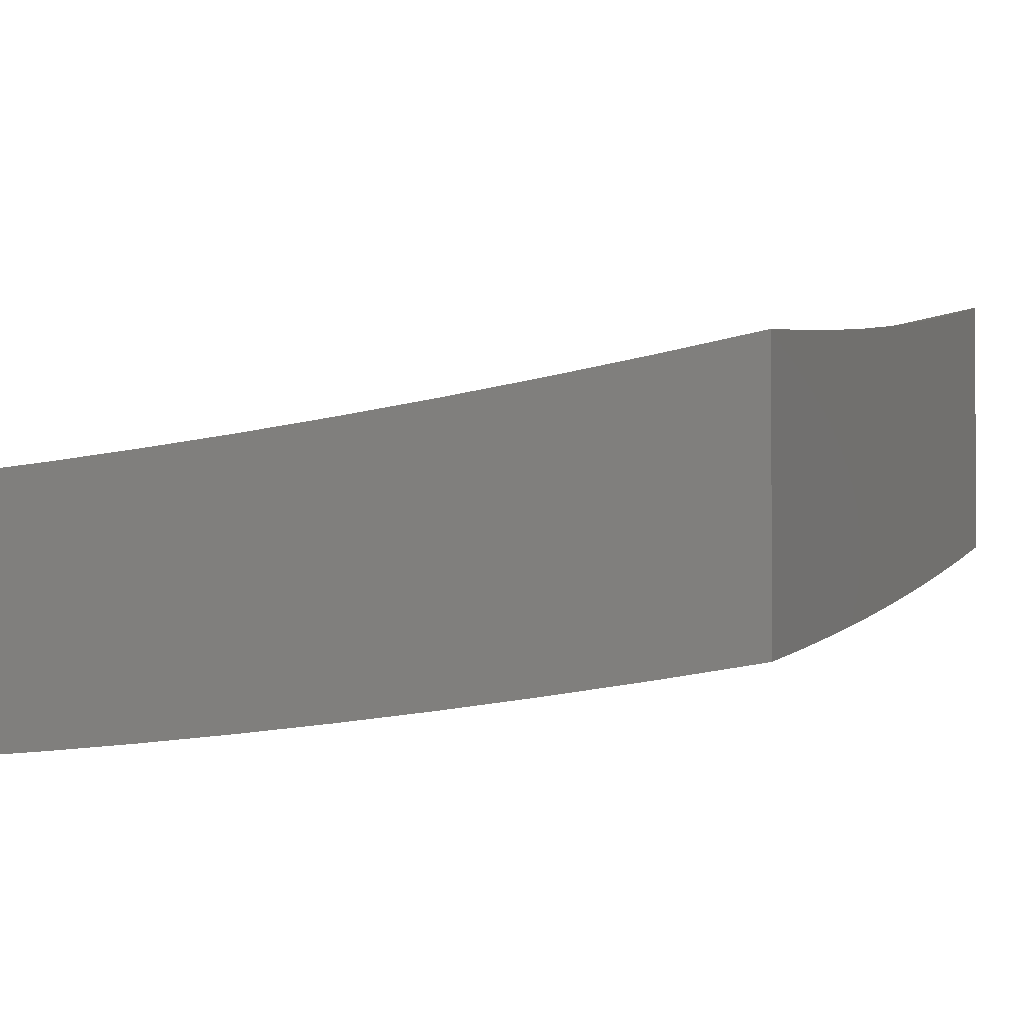
<metadata>
{"format":"stl","ext":"stl","renderer":"f3d","projection":"perspective","resolution":1024,"background":"white","views":[{"elev":-1.8,"azim":23.2,"up":"+Y"}]}
</metadata>
<code>
# stl→obj: 400 verts, 796 faces
v 1.876 -12.07 -2
v 1.873 -12.07 -1.969
v 2 -12.05 -2
v 1.876 -12.08 -1.937
v 2 -12.07 -1.876
v 1.879 -12.08 -1.906
v 1.882 -12.09 -1.875
v 1.752 -12.11 -1.875
v 1.754 -12.12 -1.844
v 1.623 -12.13 -1.844
v 1.626 -12.14 -1.812
v 1.495 -12.16 -1.812
v 1.497 -12.16 -1.781
v 1.365 -12.18 -1.781
v 1.367 -12.18 -1.75
v 1.236 -12.2 -1.75
v 1.238 -12.2 -1.718
v 1.107 -12.22 -1.718
v 1.108 -12.22 -1.687
v 1 -12.22 -1.751
v 1 -12.24 -1.627
v 1.751 -12.09 -2
v 1.743 -12.1 -1.969
v 1.746 -12.1 -1.937
v 1.616 -12.12 -1.937
v 1.618 -12.12 -1.906
v 1.488 -12.14 -1.906
v 1.49 -12.15 -1.875
v 1.359 -12.16 -1.875
v 1.362 -12.17 -1.844
v 1.231 -12.18 -1.844
v 1.233 -12.19 -1.812
v 1.102 -12.2 -1.812
v 1.104 -12.21 -1.781
v 1.105 -12.21 -1.75
v 1.627 -12.11 -2
v 1.613 -12.11 -1.969
v 1.486 -12.14 -1.937
v 1.357 -12.16 -1.906
v 1.229 -12.18 -1.875
v 1.1 -12.2 -1.844
v 1 -12.2 -1.876
v 1.502 -12.12 -2
v 1.483 -12.13 -1.969
v 1.355 -12.15 -1.937
v 1.227 -12.17 -1.906
v 1.099 -12.19 -1.875
v 1.376 -12.14 -2
v 1.353 -12.15 -1.969
v 1.225 -12.17 -1.937
v 1.097 -12.19 -1.906
v 1.251 -12.16 -2
v 1.223 -12.16 -1.969
v 1.095 -12.18 -1.937
v 1.126 -12.17 -2
v 1.094 -12.18 -1.969
v 1 -12.18 -2
v 1 -12.25 -1.502
v 1.114 -12.24 -1.562
v 1.113 -12.23 -1.593
v 1.111 -12.23 -1.624
v 1.243 -12.22 -1.624
v 1.241 -12.21 -1.656
v 1.373 -12.2 -1.656
v 1.371 -12.19 -1.687
v 1.503 -12.18 -1.687
v 1.501 -12.17 -1.718
v 1.633 -12.15 -1.718
v 1.63 -12.15 -1.75
v 1.762 -12.13 -1.75
v 1.759 -12.12 -1.781
v 1.891 -12.1 -1.781
v 1.888 -12.1 -1.812
v 2 -12.09 -1.751
v 1 -12.27 -1.376
v 1.119 -12.25 -1.437
v 1.118 -12.25 -1.468
v 1.117 -12.24 -1.499
v 1.249 -12.23 -1.499
v 1.247 -12.23 -1.53
v 1.38 -12.21 -1.53
v 1.378 -12.21 -1.562
v 1.511 -12.19 -1.562
v 1.509 -12.19 -1.593
v 1.641 -12.17 -1.593
v 1.639 -12.17 -1.624
v 1.771 -12.15 -1.624
v 1.769 -12.14 -1.656
v 1.901 -12.12 -1.656
v 1.898 -12.12 -1.687
v 2 -12.11 -1.627
v 1 -12.28 -1.251
v 1.124 -12.27 -1.311
v 1.122 -12.26 -1.374
v 1.252 -12.24 -1.437
v 1.25 -12.23 -1.468
v 1.383 -12.22 -1.468
v 1.382 -12.22 -1.499
v 1.514 -12.2 -1.499
v 1.513 -12.2 -1.53
v 1.645 -12.18 -1.53
v 1.643 -12.17 -1.562
v 1.776 -12.15 -1.562
v 1.774 -12.15 -1.593
v 1.906 -12.13 -1.593
v 1.903 -12.12 -1.624
v 1 -12.3 -1.126
v 1.128 -12.28 -1.187
v 1.126 -12.27 -1.249
v 1.257 -12.25 -1.311
v 1.255 -12.25 -1.374
v 1.388 -12.23 -1.374
v 1.385 -12.22 -1.437
v 1.518 -12.21 -1.437
v 1.516 -12.2 -1.468
v 1.649 -12.19 -1.468
v 1.647 -12.18 -1.499
v 1.78 -12.16 -1.499
v 1.778 -12.16 -1.53
v 1.911 -12.14 -1.53
v 1.908 -12.13 -1.562
v 2 -12.12 -1.502
v 1 -12.31 -1
v 1.132 -12.29 -1.062
v 1.13 -12.28 -1.124
v 1.262 -12.27 -1.187
v 1.26 -12.26 -1.249
v 1.393 -12.24 -1.249
v 1.391 -12.24 -1.311
v 1.524 -12.22 -1.311
v 1.521 -12.21 -1.374
v 1.655 -12.2 -1.374
v 1.651 -12.19 -1.437
v 1.784 -12.17 -1.437
v 1.782 -12.17 -1.468
v 1.915 -12.14 -1.468
v 1.913 -12.14 -1.499
v 1.126 -12.3 -1
v 1.251 -12.28 -1
v 1.266 -12.28 -1.062
v 1.376 -12.27 -1
v 1.401 -12.26 -1.062
v 1.502 -12.25 -1
v 1.535 -12.24 -1.062
v 1.627 -12.24 -1
v 1.67 -12.23 -1.062
v 1.751 -12.22 -1
v 1.805 -12.21 -1.062
v 1.876 -12.2 -1
v 1.939 -12.18 -1.062
v 2 -12.18 -1
v 2 -12.17 -1.126
v 2 -12.16 -1.251
v 1.933 -12.17 -1.187
v 1.936 -12.18 -1.124
v 2 -12.14 -1.376
v 1.925 -12.16 -1.311
v 1.929 -12.17 -1.249
v 1.799 -12.2 -1.187
v 1.802 -12.2 -1.124
v 1.667 -12.22 -1.124
v 1.917 -12.15 -1.437
v 1.921 -12.15 -1.374
v 1.792 -12.18 -1.311
v 1.795 -12.19 -1.249
v 1.661 -12.21 -1.249
v 1.664 -12.22 -1.187
v 1.53 -12.23 -1.187
v 1.533 -12.24 -1.124
v 1.398 -12.26 -1.124
v 1.749 -12.11 -1.906
v 1.885 -12.09 -1.844
v 1.757 -12.12 -1.812
v 1.893 -12.11 -1.75
v 1.896 -12.11 -1.718
v 1.767 -12.14 -1.687
v 1.637 -12.16 -1.656
v 1.507 -12.18 -1.624
v 1.377 -12.2 -1.593
v 1.246 -12.22 -1.562
v 1.115 -12.24 -1.53
v 1.764 -12.13 -1.718
v 1.788 -12.18 -1.374
v 1.621 -12.13 -1.875
v 1.628 -12.14 -1.781
v 1.499 -12.17 -1.75
v 1.369 -12.19 -1.718
v 1.24 -12.21 -1.687
v 1.11 -12.22 -1.656
v 1.635 -12.16 -1.687
v 1.658 -12.2 -1.311
v 1.492 -12.15 -1.844
v 1.505 -12.18 -1.656
v 1.527 -12.23 -1.249
v 1.364 -12.17 -1.812
v 1.375 -12.2 -1.624
v 1.396 -12.25 -1.187
v 1.234 -12.19 -1.781
v 1.244 -12.22 -1.593
v 1.264 -12.27 -1.124
v 1.126 -12.51 -2
v 1.097 -12.51 -1.969
v 1 -12.52 -2
v 1.098 -12.52 -1.937
v 1 -12.54 -1.876
v 1.1 -12.52 -1.906
v 1.101 -12.53 -1.875
v 1.231 -12.52 -1.875
v 1.232 -12.52 -1.843
v 1.362 -12.51 -1.843
v 1.364 -12.51 -1.812
v 1.495 -12.49 -1.812
v 1.497 -12.5 -1.781
v 1.627 -12.48 -1.781
v 1.629 -12.49 -1.749
v 1.76 -12.47 -1.749
v 1.762 -12.47 -1.718
v 1.893 -12.45 -1.718
v 1.896 -12.45 -1.687
v 2 -12.43 -1.751
v 2 -12.45 -1.627
v 1.226 -12.5 -1.969
v 1.251 -12.49 -2
v 1.355 -12.49 -1.969
v 1.376 -12.48 -2
v 1.484 -12.47 -1.969
v 1.502 -12.46 -2
v 1.614 -12.45 -1.969
v 1.627 -12.45 -2
v 1.744 -12.43 -1.969
v 1.751 -12.43 -2
v 1.873 -12.41 -1.969
v 1.876 -12.41 -2
v 2 -12.39 -2
v 1.876 -12.42 -1.937
v 2 -12.41 -1.876
v 1.879 -12.42 -1.906
v 1.881 -12.43 -1.875
v 1.749 -12.44 -1.906
v 1.751 -12.45 -1.875
v 1.619 -12.46 -1.906
v 1.621 -12.47 -1.875
v 1.489 -12.48 -1.906
v 1.491 -12.49 -1.875
v 1.359 -12.5 -1.906
v 1.361 -12.5 -1.875
v 1.229 -12.51 -1.906
v 1.886 -12.44 -1.812
v 1.884 -12.43 -1.843
v 2 -12.46 -1.502
v 1.905 -12.47 -1.561
v 1.902 -12.47 -1.593
v 1.9 -12.46 -1.624
v 1.769 -12.48 -1.624
v 1.767 -12.48 -1.655
v 1.635 -12.5 -1.655
v 1.633 -12.49 -1.687
v 1.502 -12.51 -1.687
v 1.5 -12.51 -1.718
v 1.369 -12.52 -1.718
v 1.368 -12.52 -1.749
v 1.237 -12.53 -1.749
v 1.236 -12.53 -1.781
v 1.106 -12.54 -1.781
v 1.104 -12.54 -1.812
v 1 -12.56 -1.751
v 2 -12.48 -1.376
v 1.913 -12.49 -1.436
v 1.911 -12.48 -1.468
v 1.909 -12.48 -1.499
v 1.777 -12.5 -1.499
v 1.775 -12.5 -1.53
v 1.643 -12.52 -1.53
v 1.641 -12.51 -1.561
v 1.509 -12.53 -1.561
v 1.507 -12.53 -1.593
v 1.376 -12.54 -1.593
v 1.374 -12.54 -1.624
v 1.243 -12.55 -1.624
v 1.242 -12.55 -1.655
v 1.111 -12.56 -1.655
v 1.11 -12.56 -1.687
v 1 -12.57 -1.626
v 2 -12.49 -1.251
v 1.92 -12.5 -1.311
v 1.916 -12.49 -1.374
v 1.78 -12.51 -1.436
v 1.778 -12.5 -1.468
v 1.646 -12.52 -1.468
v 1.644 -12.52 -1.499
v 1.512 -12.54 -1.499
v 1.511 -12.53 -1.53
v 1.379 -12.55 -1.53
v 1.377 -12.55 -1.561
v 1.246 -12.56 -1.561
v 1.245 -12.56 -1.593
v 1.114 -12.57 -1.593
v 1.112 -12.56 -1.624
v 2 -12.51 -1.126
v 1.927 -12.51 -1.186
v 1.923 -12.51 -1.249
v 1.787 -12.52 -1.311
v 1.784 -12.51 -1.374
v 1.651 -12.53 -1.374
v 1.648 -12.53 -1.436
v 1.515 -12.54 -1.436
v 1.514 -12.54 -1.468
v 1.382 -12.56 -1.468
v 1.38 -12.55 -1.499
v 1.249 -12.57 -1.499
v 1.247 -12.56 -1.53
v 1.116 -12.58 -1.53
v 1.115 -12.57 -1.561
v 1 -12.59 -1.501
v 2 -12.52 -1
v 1.933 -12.52 -1.062
v 1.93 -12.52 -1.124
v 1.793 -12.53 -1.186
v 1.79 -12.53 -1.249
v 1.657 -12.55 -1.249
v 1.654 -12.54 -1.311
v 1.521 -12.56 -1.311
v 1.518 -12.55 -1.374
v 1.386 -12.57 -1.374
v 1.383 -12.56 -1.436
v 1.251 -12.58 -1.436
v 1.25 -12.57 -1.468
v 1.118 -12.58 -1.468
v 1.117 -12.58 -1.499
v 1.876 -12.54 -1
v 1.799 -12.54 -1.062
v 1.796 -12.54 -1.124
v 1.662 -12.56 -1.124
v 1.66 -12.55 -1.186
v 1.527 -12.57 -1.186
v 1.524 -12.56 -1.249
v 1.391 -12.58 -1.249
v 1.389 -12.57 -1.311
v 1.256 -12.59 -1.311
v 1.254 -12.58 -1.374
v 1.122 -12.6 -1.374
v 1.12 -12.59 -1.436
v 1 -12.61 -1.376
v 1.751 -12.56 -1
v 1.665 -12.56 -1.062
v 1.529 -12.58 -1.124
v 1.393 -12.59 -1.186
v 1.258 -12.6 -1.249
v 1.124 -12.6 -1.311
v 1.626 -12.57 -1
v 1.531 -12.58 -1.062
v 1.396 -12.59 -1.124
v 1.26 -12.6 -1.186
v 1.126 -12.61 -1.249
v 1 -12.62 -1.251
v 1.501 -12.59 -1
v 1.398 -12.6 -1.062
v 1.262 -12.61 -1.124
v 1.128 -12.61 -1.186
v 1.376 -12.61 -1
v 1.264 -12.61 -1.062
v 1.13 -12.62 -1.124
v 1 -12.63 -1.126
v 1.251 -12.62 -1
v 1.131 -12.63 -1.062
v 1.126 -12.63 -1
v 1 -12.64 -1
v 1.227 -12.51 -1.937
v 1.357 -12.49 -1.937
v 1.486 -12.48 -1.937
v 1.616 -12.46 -1.937
v 1.746 -12.44 -1.937
v 1.103 -12.53 -1.843
v 1.234 -12.53 -1.812
v 1.107 -12.55 -1.749
v 1.108 -12.55 -1.718
v 1.24 -12.54 -1.687
v 1.373 -12.53 -1.655
v 1.506 -12.52 -1.624
v 1.639 -12.51 -1.593
v 1.773 -12.49 -1.561
v 1.907 -12.47 -1.53
v 1.239 -12.54 -1.718
v 1.366 -12.52 -1.781
v 1.498 -12.5 -1.749
v 1.631 -12.49 -1.718
v 1.765 -12.48 -1.687
v 1.898 -12.46 -1.655
v 1.371 -12.53 -1.687
v 1.493 -12.49 -1.843
v 1.623 -12.47 -1.843
v 1.753 -12.45 -1.843
v 1.504 -12.52 -1.655
v 1.625 -12.48 -1.812
v 1.758 -12.46 -1.781
v 1.891 -12.45 -1.749
v 1.637 -12.5 -1.624
v 1.756 -12.46 -1.812
v 1.771 -12.49 -1.593
v 1.889 -12.44 -1.781
f 1 2 3
f 3 2 4
f 3 4 5
f 5 4 6
f 5 6 7
f 7 6 8
f 7 8 9
f 9 8 10
f 9 10 11
f 11 10 12
f 11 12 13
f 13 12 14
f 13 14 15
f 15 14 16
f 15 16 17
f 17 16 18
f 17 18 19
f 19 18 20
f 19 20 21
f 1 22 2
f 2 22 23
f 2 23 24
f 24 23 25
f 24 25 26
f 26 25 27
f 26 27 28
f 28 27 29
f 28 29 30
f 30 29 31
f 30 31 32
f 32 31 33
f 32 33 34
f 34 33 20
f 34 20 35
f 35 20 18
f 35 18 16
f 22 36 23
f 23 36 37
f 23 37 25
f 25 37 38
f 25 38 27
f 27 38 39
f 27 39 29
f 29 39 40
f 29 40 31
f 31 40 41
f 31 41 33
f 33 41 42
f 33 42 20
f 36 43 37
f 37 43 44
f 37 44 38
f 38 44 45
f 38 45 39
f 39 45 46
f 39 46 40
f 40 46 47
f 40 47 41
f 41 47 42
f 43 48 44
f 44 48 49
f 44 49 45
f 45 49 50
f 45 50 46
f 46 50 51
f 46 51 47
f 47 51 42
f 48 52 49
f 49 52 53
f 49 53 50
f 50 53 54
f 50 54 51
f 51 54 42
f 52 55 53
f 53 55 56
f 53 56 54
f 54 56 57
f 54 57 42
f 55 57 56
f 58 59 21
f 21 59 60
f 21 60 61
f 61 60 62
f 61 62 63
f 63 62 64
f 63 64 65
f 65 64 66
f 65 66 67
f 67 66 68
f 67 68 69
f 69 68 70
f 69 70 71
f 71 70 72
f 71 72 73
f 73 72 74
f 73 74 5
f 75 76 58
f 58 76 77
f 58 77 78
f 78 77 79
f 78 79 80
f 80 79 81
f 80 81 82
f 82 81 83
f 82 83 84
f 84 83 85
f 84 85 86
f 86 85 87
f 86 87 88
f 88 87 89
f 88 89 90
f 90 89 91
f 90 91 74
f 92 93 75
f 75 93 94
f 75 94 76
f 76 94 95
f 76 95 96
f 96 95 97
f 96 97 98
f 98 97 99
f 98 99 100
f 100 99 101
f 100 101 102
f 102 101 103
f 102 103 104
f 104 103 105
f 104 105 106
f 106 105 91
f 106 91 89
f 107 108 92
f 92 108 109
f 92 109 93
f 93 109 110
f 93 110 111
f 111 110 112
f 111 112 113
f 113 112 114
f 113 114 115
f 115 114 116
f 115 116 117
f 117 116 118
f 117 118 119
f 119 118 120
f 119 120 121
f 121 120 122
f 121 122 91
f 123 124 107
f 107 124 125
f 107 125 108
f 108 125 126
f 108 126 127
f 127 126 128
f 127 128 129
f 129 128 130
f 129 130 131
f 131 130 132
f 131 132 133
f 133 132 134
f 133 134 135
f 135 134 136
f 135 136 137
f 137 136 122
f 137 122 120
f 123 138 124
f 124 138 139
f 124 139 140
f 140 139 141
f 140 141 142
f 142 141 143
f 142 143 144
f 144 143 145
f 144 145 146
f 146 145 147
f 146 147 148
f 148 147 149
f 148 149 150
f 150 149 151
f 150 151 152
f 153 154 152
f 152 154 155
f 152 155 150
f 150 155 148
f 156 157 153
f 153 157 158
f 153 158 154
f 154 158 159
f 154 159 160
f 160 159 161
f 160 161 146
f 146 161 144
f 122 162 156
f 156 162 163
f 156 163 157
f 157 163 164
f 157 164 165
f 165 164 166
f 165 166 167
f 167 166 168
f 167 168 169
f 169 168 170
f 169 170 142
f 142 170 140
f 2 24 4
f 4 24 171
f 4 171 6
f 6 171 8
f 73 5 172
f 172 5 7
f 172 7 9
f 73 172 173
f 173 172 9
f 173 9 11
f 72 174 74
f 74 174 175
f 74 175 90
f 90 175 176
f 90 176 88
f 88 176 177
f 88 177 86
f 86 177 178
f 86 178 84
f 84 178 179
f 84 179 82
f 82 179 180
f 82 180 80
f 80 180 181
f 80 181 78
f 78 181 58
f 72 70 174
f 174 70 182
f 174 182 175
f 175 182 176
f 121 91 105
f 104 106 87
f 87 106 89
f 119 121 103
f 103 121 105
f 162 122 136
f 135 137 118
f 118 137 120
f 136 134 162
f 162 134 183
f 162 183 163
f 163 183 164
f 159 158 165
f 165 158 157
f 148 155 160
f 160 155 154
f 24 26 171
f 171 26 184
f 171 184 8
f 8 184 10
f 73 173 71
f 71 173 185
f 71 185 69
f 69 185 186
f 69 186 67
f 67 186 187
f 67 187 65
f 65 187 188
f 65 188 63
f 63 188 189
f 63 189 61
f 61 189 21
f 185 173 11
f 70 68 182
f 182 68 190
f 182 190 176
f 176 190 177
f 102 104 85
f 85 104 87
f 117 119 101
f 101 119 103
f 133 135 116
f 116 135 118
f 134 132 183
f 183 132 191
f 183 191 164
f 164 191 166
f 161 159 167
f 167 159 165
f 146 148 160
f 26 28 184
f 184 28 192
f 184 192 10
f 10 192 12
f 186 185 13
f 13 185 11
f 68 66 190
f 190 66 193
f 190 193 177
f 177 193 178
f 100 102 83
f 83 102 85
f 115 117 99
f 99 117 101
f 131 133 114
f 114 133 116
f 132 130 191
f 191 130 194
f 191 194 166
f 166 194 168
f 144 161 169
f 169 161 167
f 28 30 192
f 192 30 195
f 192 195 12
f 12 195 14
f 187 186 15
f 15 186 13
f 66 64 193
f 193 64 196
f 193 196 178
f 178 196 179
f 98 100 81
f 81 100 83
f 113 115 97
f 97 115 99
f 129 131 112
f 112 131 114
f 130 128 194
f 194 128 197
f 194 197 168
f 168 197 170
f 142 144 169
f 30 32 195
f 195 32 198
f 195 198 14
f 14 198 16
f 188 187 17
f 17 187 15
f 64 62 196
f 196 62 199
f 196 199 179
f 179 199 180
f 96 98 79
f 79 98 81
f 111 113 95
f 95 113 97
f 127 129 110
f 110 129 112
f 128 126 197
f 197 126 200
f 197 200 170
f 170 200 140
f 35 16 198
f 35 198 34
f 34 198 32
f 189 188 19
f 19 188 17
f 62 60 199
f 199 60 59
f 199 59 180
f 180 59 181
f 76 96 77
f 77 96 79
f 93 111 94
f 94 111 95
f 108 127 109
f 109 127 110
f 124 140 200
f 124 200 125
f 125 200 126
f 21 189 19
f 58 181 59
f 201 202 203
f 203 202 204
f 203 204 205
f 205 204 206
f 205 206 207
f 207 206 208
f 207 208 209
f 209 208 210
f 209 210 211
f 211 210 212
f 211 212 213
f 213 212 214
f 213 214 215
f 215 214 216
f 215 216 217
f 217 216 218
f 217 218 219
f 219 218 220
f 219 220 221
f 202 201 222
f 222 201 223
f 222 223 224
f 224 223 225
f 224 225 226
f 226 225 227
f 226 227 228
f 228 227 229
f 228 229 230
f 230 229 231
f 230 231 232
f 232 231 233
f 232 233 234
f 232 234 235
f 235 234 236
f 235 236 237
f 237 236 238
f 237 238 239
f 239 238 240
f 239 240 241
f 241 240 242
f 241 242 243
f 243 242 244
f 243 244 245
f 245 244 246
f 245 246 247
f 247 246 208
f 247 208 206
f 220 248 236
f 236 248 249
f 236 249 238
f 238 249 240
f 250 251 221
f 221 251 252
f 221 252 253
f 253 252 254
f 253 254 255
f 255 254 256
f 255 256 257
f 257 256 258
f 257 258 259
f 259 258 260
f 259 260 261
f 261 260 262
f 261 262 263
f 263 262 264
f 263 264 265
f 265 264 266
f 265 266 205
f 267 268 250
f 250 268 269
f 250 269 270
f 270 269 271
f 270 271 272
f 272 271 273
f 272 273 274
f 274 273 275
f 274 275 276
f 276 275 277
f 276 277 278
f 278 277 279
f 278 279 280
f 280 279 281
f 280 281 282
f 282 281 283
f 282 283 266
f 284 285 267
f 267 285 286
f 267 286 268
f 268 286 287
f 268 287 288
f 288 287 289
f 288 289 290
f 290 289 291
f 290 291 292
f 292 291 293
f 292 293 294
f 294 293 295
f 294 295 296
f 296 295 297
f 296 297 298
f 298 297 283
f 298 283 281
f 299 300 284
f 284 300 301
f 284 301 285
f 285 301 302
f 285 302 303
f 303 302 304
f 303 304 305
f 305 304 306
f 305 306 307
f 307 306 308
f 307 308 309
f 309 308 310
f 309 310 311
f 311 310 312
f 311 312 313
f 313 312 314
f 313 314 283
f 315 316 299
f 299 316 317
f 299 317 300
f 300 317 318
f 300 318 319
f 319 318 320
f 319 320 321
f 321 320 322
f 321 322 323
f 323 322 324
f 323 324 325
f 325 324 326
f 325 326 327
f 327 326 328
f 327 328 329
f 329 328 314
f 329 314 312
f 315 330 316
f 316 330 331
f 316 331 332
f 332 331 333
f 332 333 334
f 334 333 335
f 334 335 336
f 336 335 337
f 336 337 338
f 338 337 339
f 338 339 340
f 340 339 341
f 340 341 342
f 342 341 343
f 342 343 314
f 330 344 331
f 331 344 345
f 331 345 333
f 333 345 346
f 333 346 335
f 335 346 347
f 335 347 337
f 337 347 348
f 337 348 339
f 339 348 349
f 339 349 341
f 341 349 343
f 344 350 345
f 345 350 351
f 345 351 346
f 346 351 352
f 346 352 347
f 347 352 353
f 347 353 348
f 348 353 354
f 348 354 349
f 349 354 355
f 349 355 343
f 350 356 351
f 351 356 357
f 351 357 352
f 352 357 358
f 352 358 353
f 353 358 359
f 353 359 354
f 354 359 355
f 356 360 357
f 357 360 361
f 357 361 358
f 358 361 362
f 358 362 359
f 359 362 363
f 359 363 355
f 360 364 361
f 361 364 365
f 361 365 362
f 362 365 363
f 364 366 365
f 365 366 367
f 365 367 363
f 247 206 204
f 204 202 368
f 368 202 222
f 368 222 369
f 369 222 224
f 369 224 370
f 370 224 226
f 370 226 371
f 371 226 228
f 371 228 372
f 372 228 230
f 372 230 235
f 235 230 232
f 265 205 373
f 373 205 207
f 373 207 209
f 265 373 374
f 374 373 209
f 374 209 211
f 264 375 266
f 266 375 376
f 266 376 282
f 282 376 377
f 282 377 280
f 280 377 378
f 280 378 278
f 278 378 379
f 278 379 276
f 276 379 380
f 276 380 274
f 274 380 381
f 274 381 272
f 272 381 382
f 272 382 270
f 270 382 250
f 264 262 375
f 375 262 383
f 375 383 376
f 376 383 377
f 313 283 297
f 296 298 279
f 279 298 281
f 311 313 295
f 295 313 297
f 342 314 328
f 327 329 310
f 310 329 312
f 340 342 326
f 326 342 328
f 245 247 368
f 368 247 204
f 245 368 369
f 210 208 246
f 265 374 263
f 263 374 384
f 263 384 261
f 261 384 385
f 261 385 259
f 259 385 386
f 259 386 257
f 257 386 387
f 257 387 255
f 255 387 388
f 255 388 253
f 253 388 221
f 384 374 211
f 262 260 383
f 383 260 389
f 383 389 377
f 377 389 378
f 294 296 277
f 277 296 279
f 309 311 293
f 293 311 295
f 325 327 308
f 308 327 310
f 338 340 324
f 324 340 326
f 243 245 369
f 243 369 370
f 210 246 390
f 390 246 244
f 390 244 391
f 391 244 242
f 391 242 392
f 392 242 240
f 392 240 249
f 385 384 213
f 213 384 211
f 260 258 389
f 389 258 393
f 389 393 378
f 378 393 379
f 292 294 275
f 275 294 277
f 307 309 291
f 291 309 293
f 323 325 306
f 306 325 308
f 336 338 322
f 322 338 324
f 241 243 370
f 241 370 371
f 210 390 212
f 212 390 394
f 212 394 214
f 214 394 395
f 214 395 216
f 216 395 396
f 216 396 218
f 218 396 220
f 394 390 391
f 386 385 215
f 215 385 213
f 258 256 393
f 393 256 397
f 393 397 379
f 379 397 380
f 290 292 273
f 273 292 275
f 305 307 289
f 289 307 291
f 321 323 304
f 304 323 306
f 334 336 320
f 320 336 322
f 239 241 371
f 239 371 372
f 394 391 398
f 398 391 392
f 398 392 248
f 248 392 249
f 387 386 217
f 217 386 215
f 256 254 397
f 397 254 399
f 397 399 380
f 380 399 381
f 288 290 271
f 271 290 273
f 303 305 287
f 287 305 289
f 319 321 302
f 302 321 304
f 332 334 318
f 318 334 320
f 237 239 372
f 237 372 235
f 394 398 395
f 395 398 400
f 395 400 396
f 396 400 220
f 400 398 248
f 388 387 219
f 219 387 217
f 254 252 399
f 399 252 251
f 399 251 381
f 381 251 382
f 268 288 269
f 269 288 271
f 285 303 286
f 286 303 287
f 300 319 301
f 301 319 302
f 316 332 317
f 317 332 318
f 220 400 248
f 221 388 219
f 250 382 251
f 107 355 123
f 123 355 363
f 123 363 367
f 355 107 343
f 343 107 92
f 343 92 314
f 314 92 75
f 314 75 283
f 283 75 58
f 283 58 266
f 266 58 21
f 266 21 205
f 205 21 20
f 205 20 203
f 203 20 42
f 203 42 57
f 55 223 57
f 57 223 201
f 57 201 203
f 223 55 225
f 225 55 52
f 225 52 227
f 227 52 48
f 227 48 229
f 229 48 43
f 229 43 231
f 231 43 36
f 231 36 233
f 233 36 22
f 233 22 234
f 234 22 1
f 234 1 3
f 151 149 315
f 315 149 147
f 315 147 330
f 330 147 145
f 330 145 344
f 344 145 143
f 344 143 350
f 350 143 141
f 350 141 356
f 356 141 139
f 356 139 360
f 360 139 138
f 360 138 364
f 364 138 123
f 364 123 366
f 366 123 367
f 3 5 234
f 234 5 74
f 234 74 236
f 236 74 91
f 236 91 220
f 220 91 122
f 220 122 221
f 221 122 156
f 221 156 250
f 250 156 153
f 250 153 267
f 267 153 152
f 267 152 284
f 284 152 151
f 284 151 299
f 299 151 315

</code>
